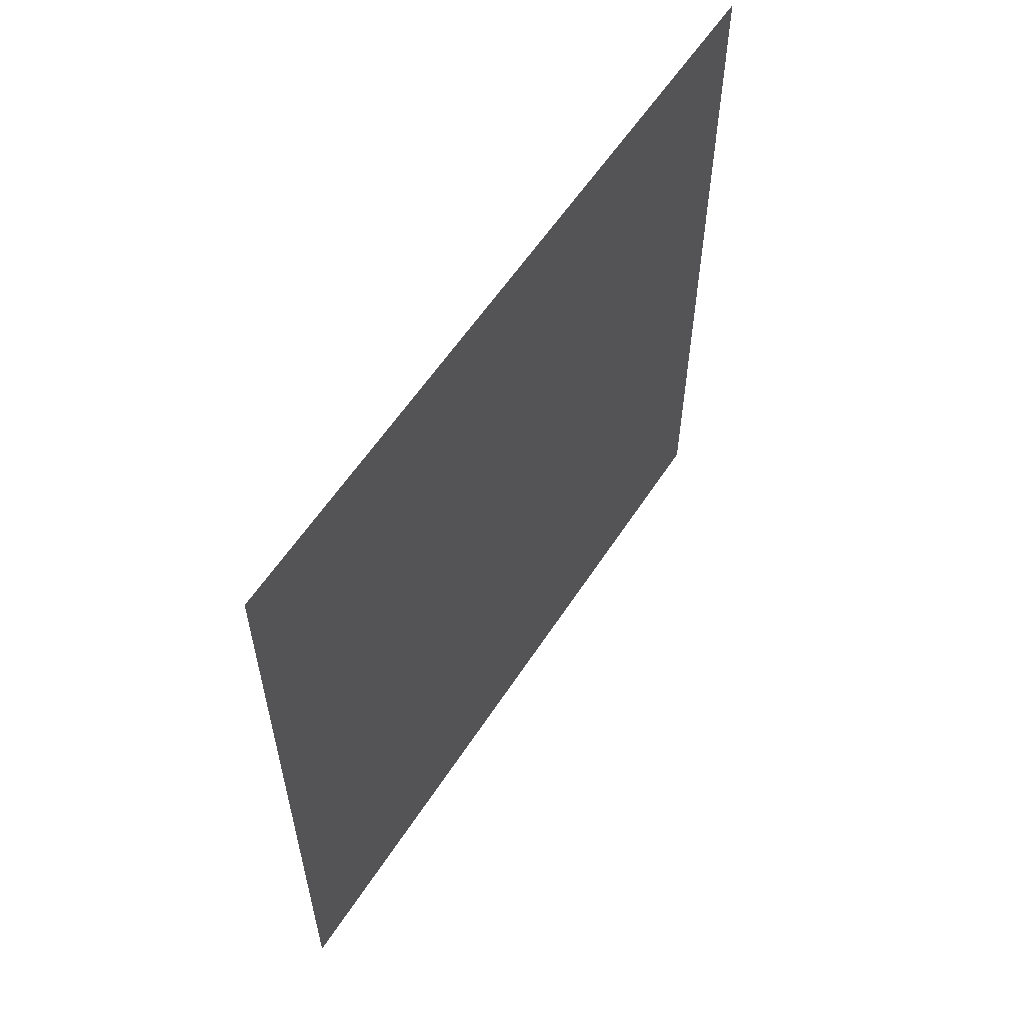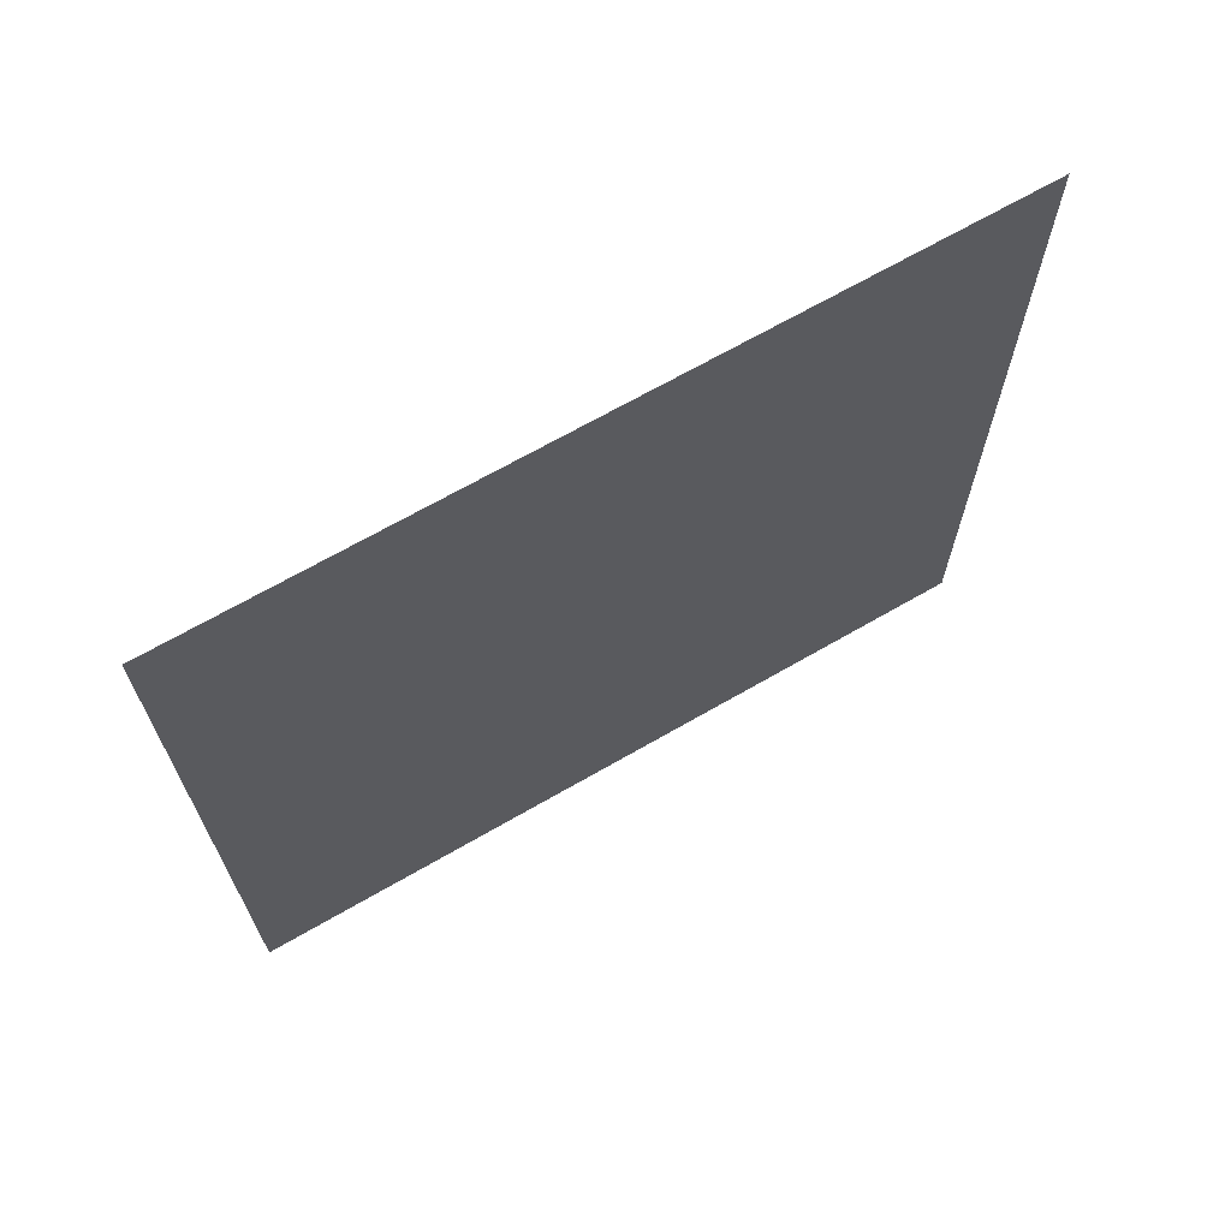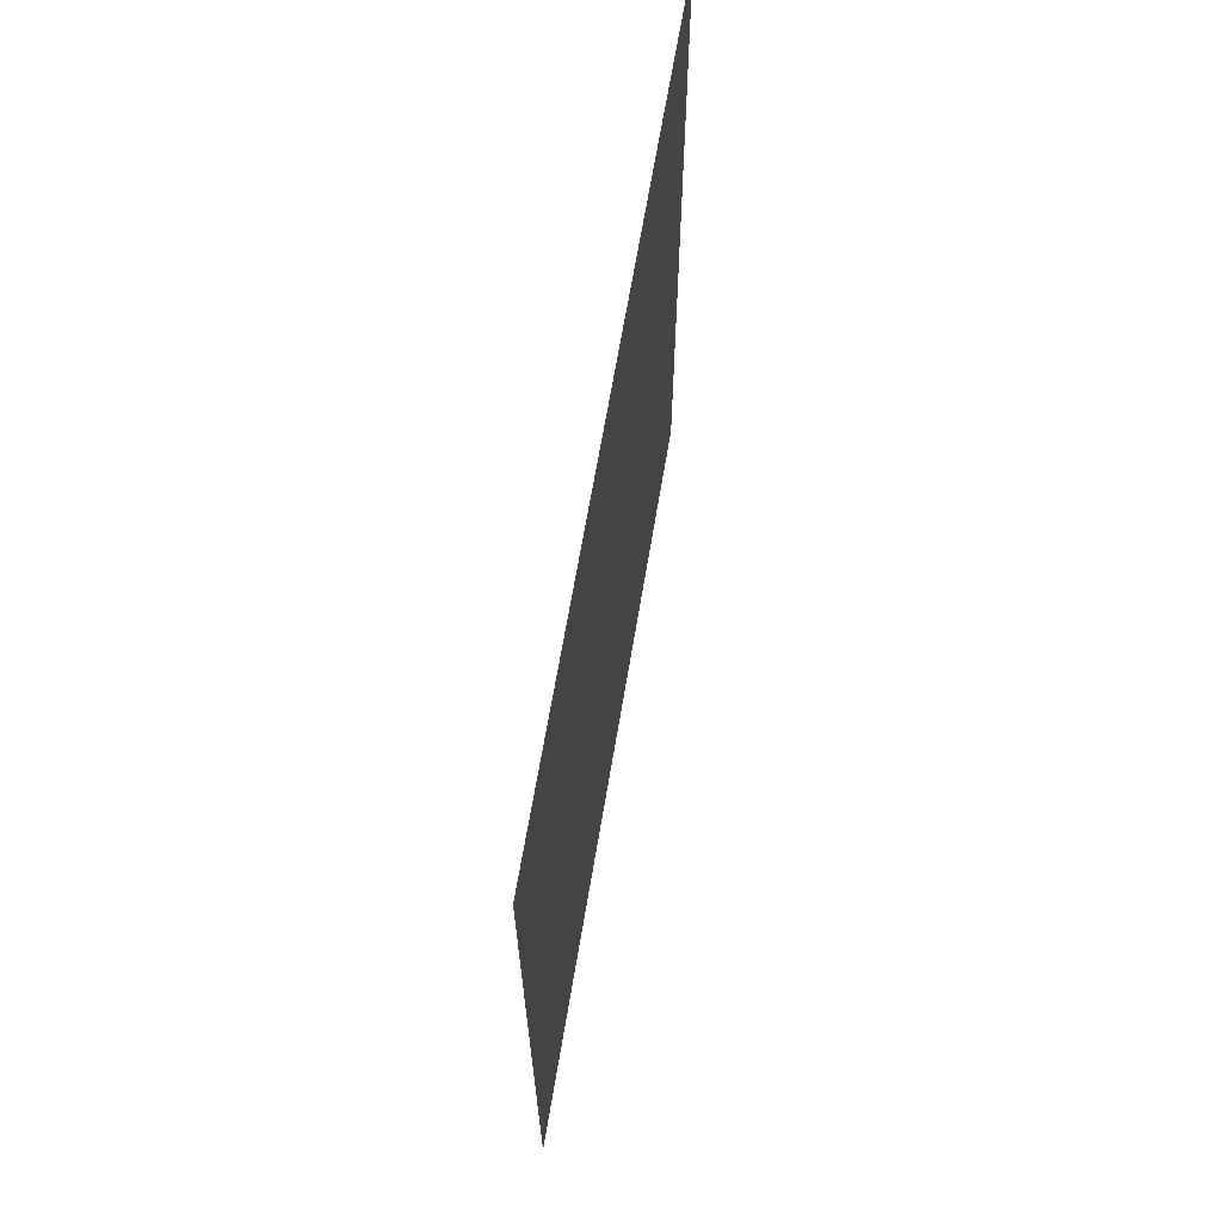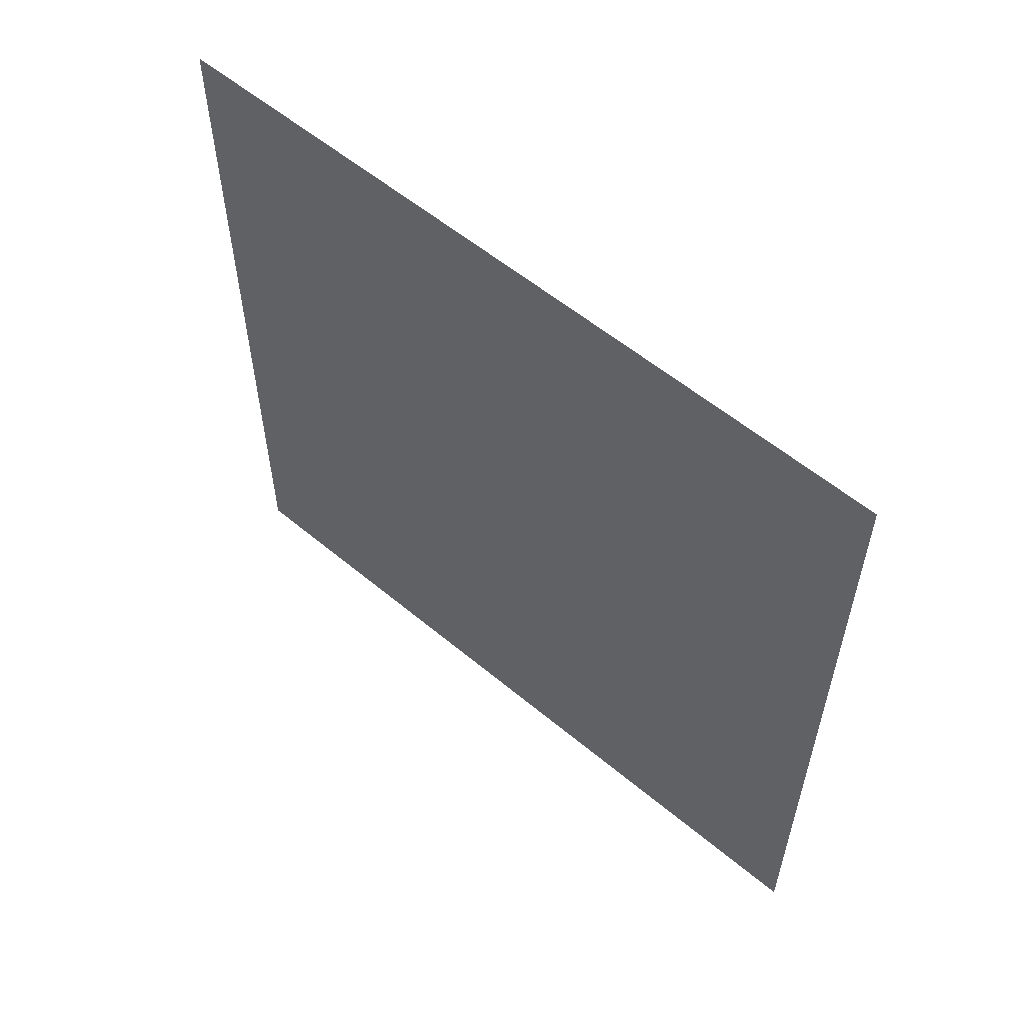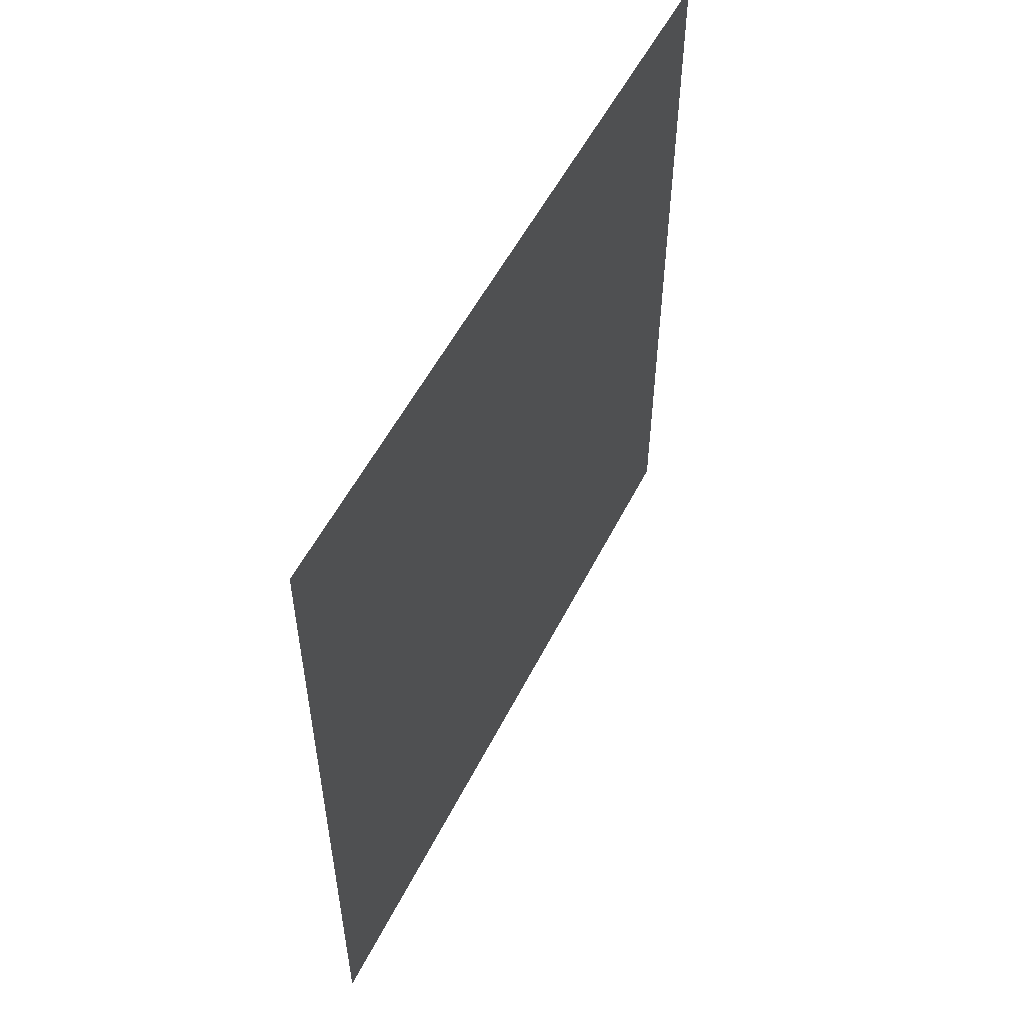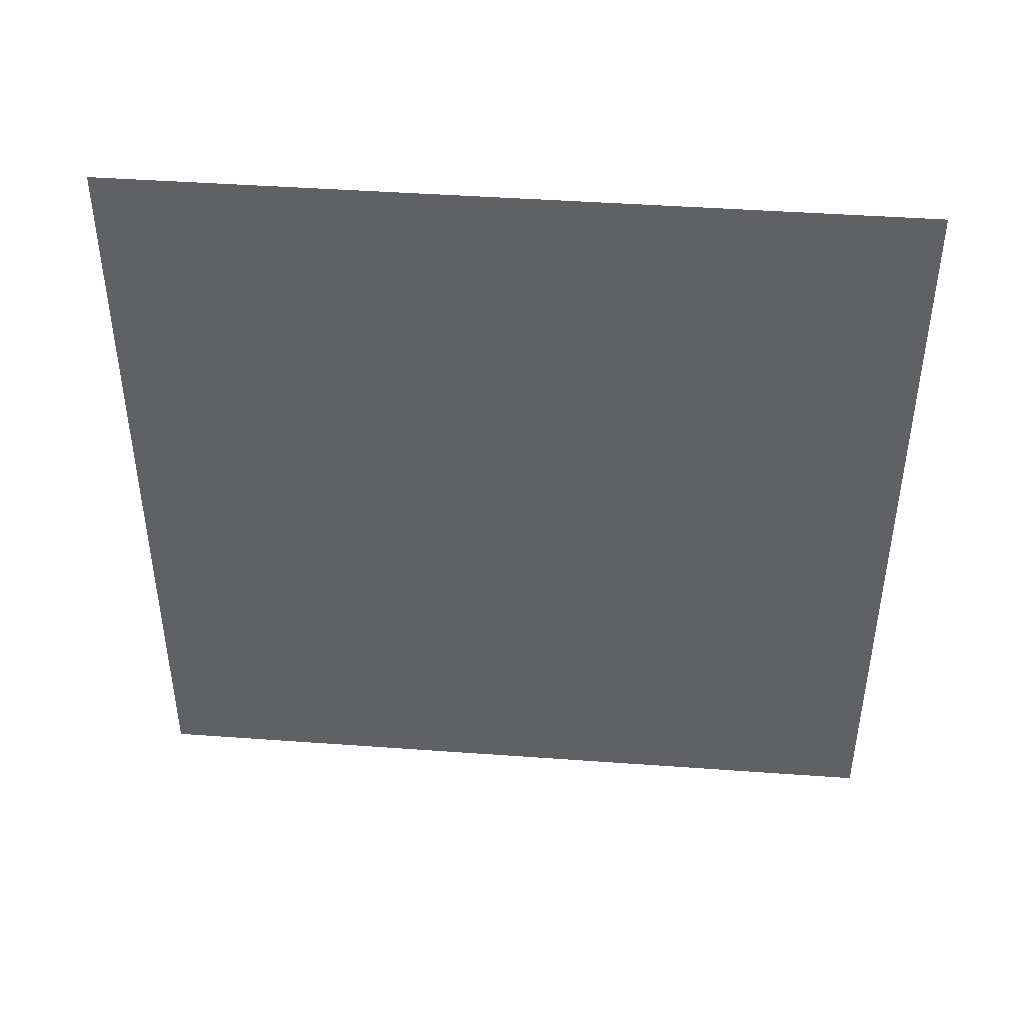
<metadata>
{"format":"obj","ext":"obj","renderer":"f3d","projection":"perspective","resolution":1024,"background":"white","views":[{"elev":58.2,"azim":-147.3,"up":"+Z"},{"elev":67.8,"azim":59.9,"up":"+Z"},{"elev":66.0,"azim":9.5,"up":"+Y"},{"elev":57.0,"azim":131.0,"up":"+Z"},{"elev":53.9,"azim":-153.6,"up":"+Z"},{"elev":43.4,"azim":-85.1,"up":"+Z"}]}
</metadata>
<code>
v 0 0 1
v 0 0 -1
v 0 2 1
v 0 2 -1
f 1 2 4 3

</code>
